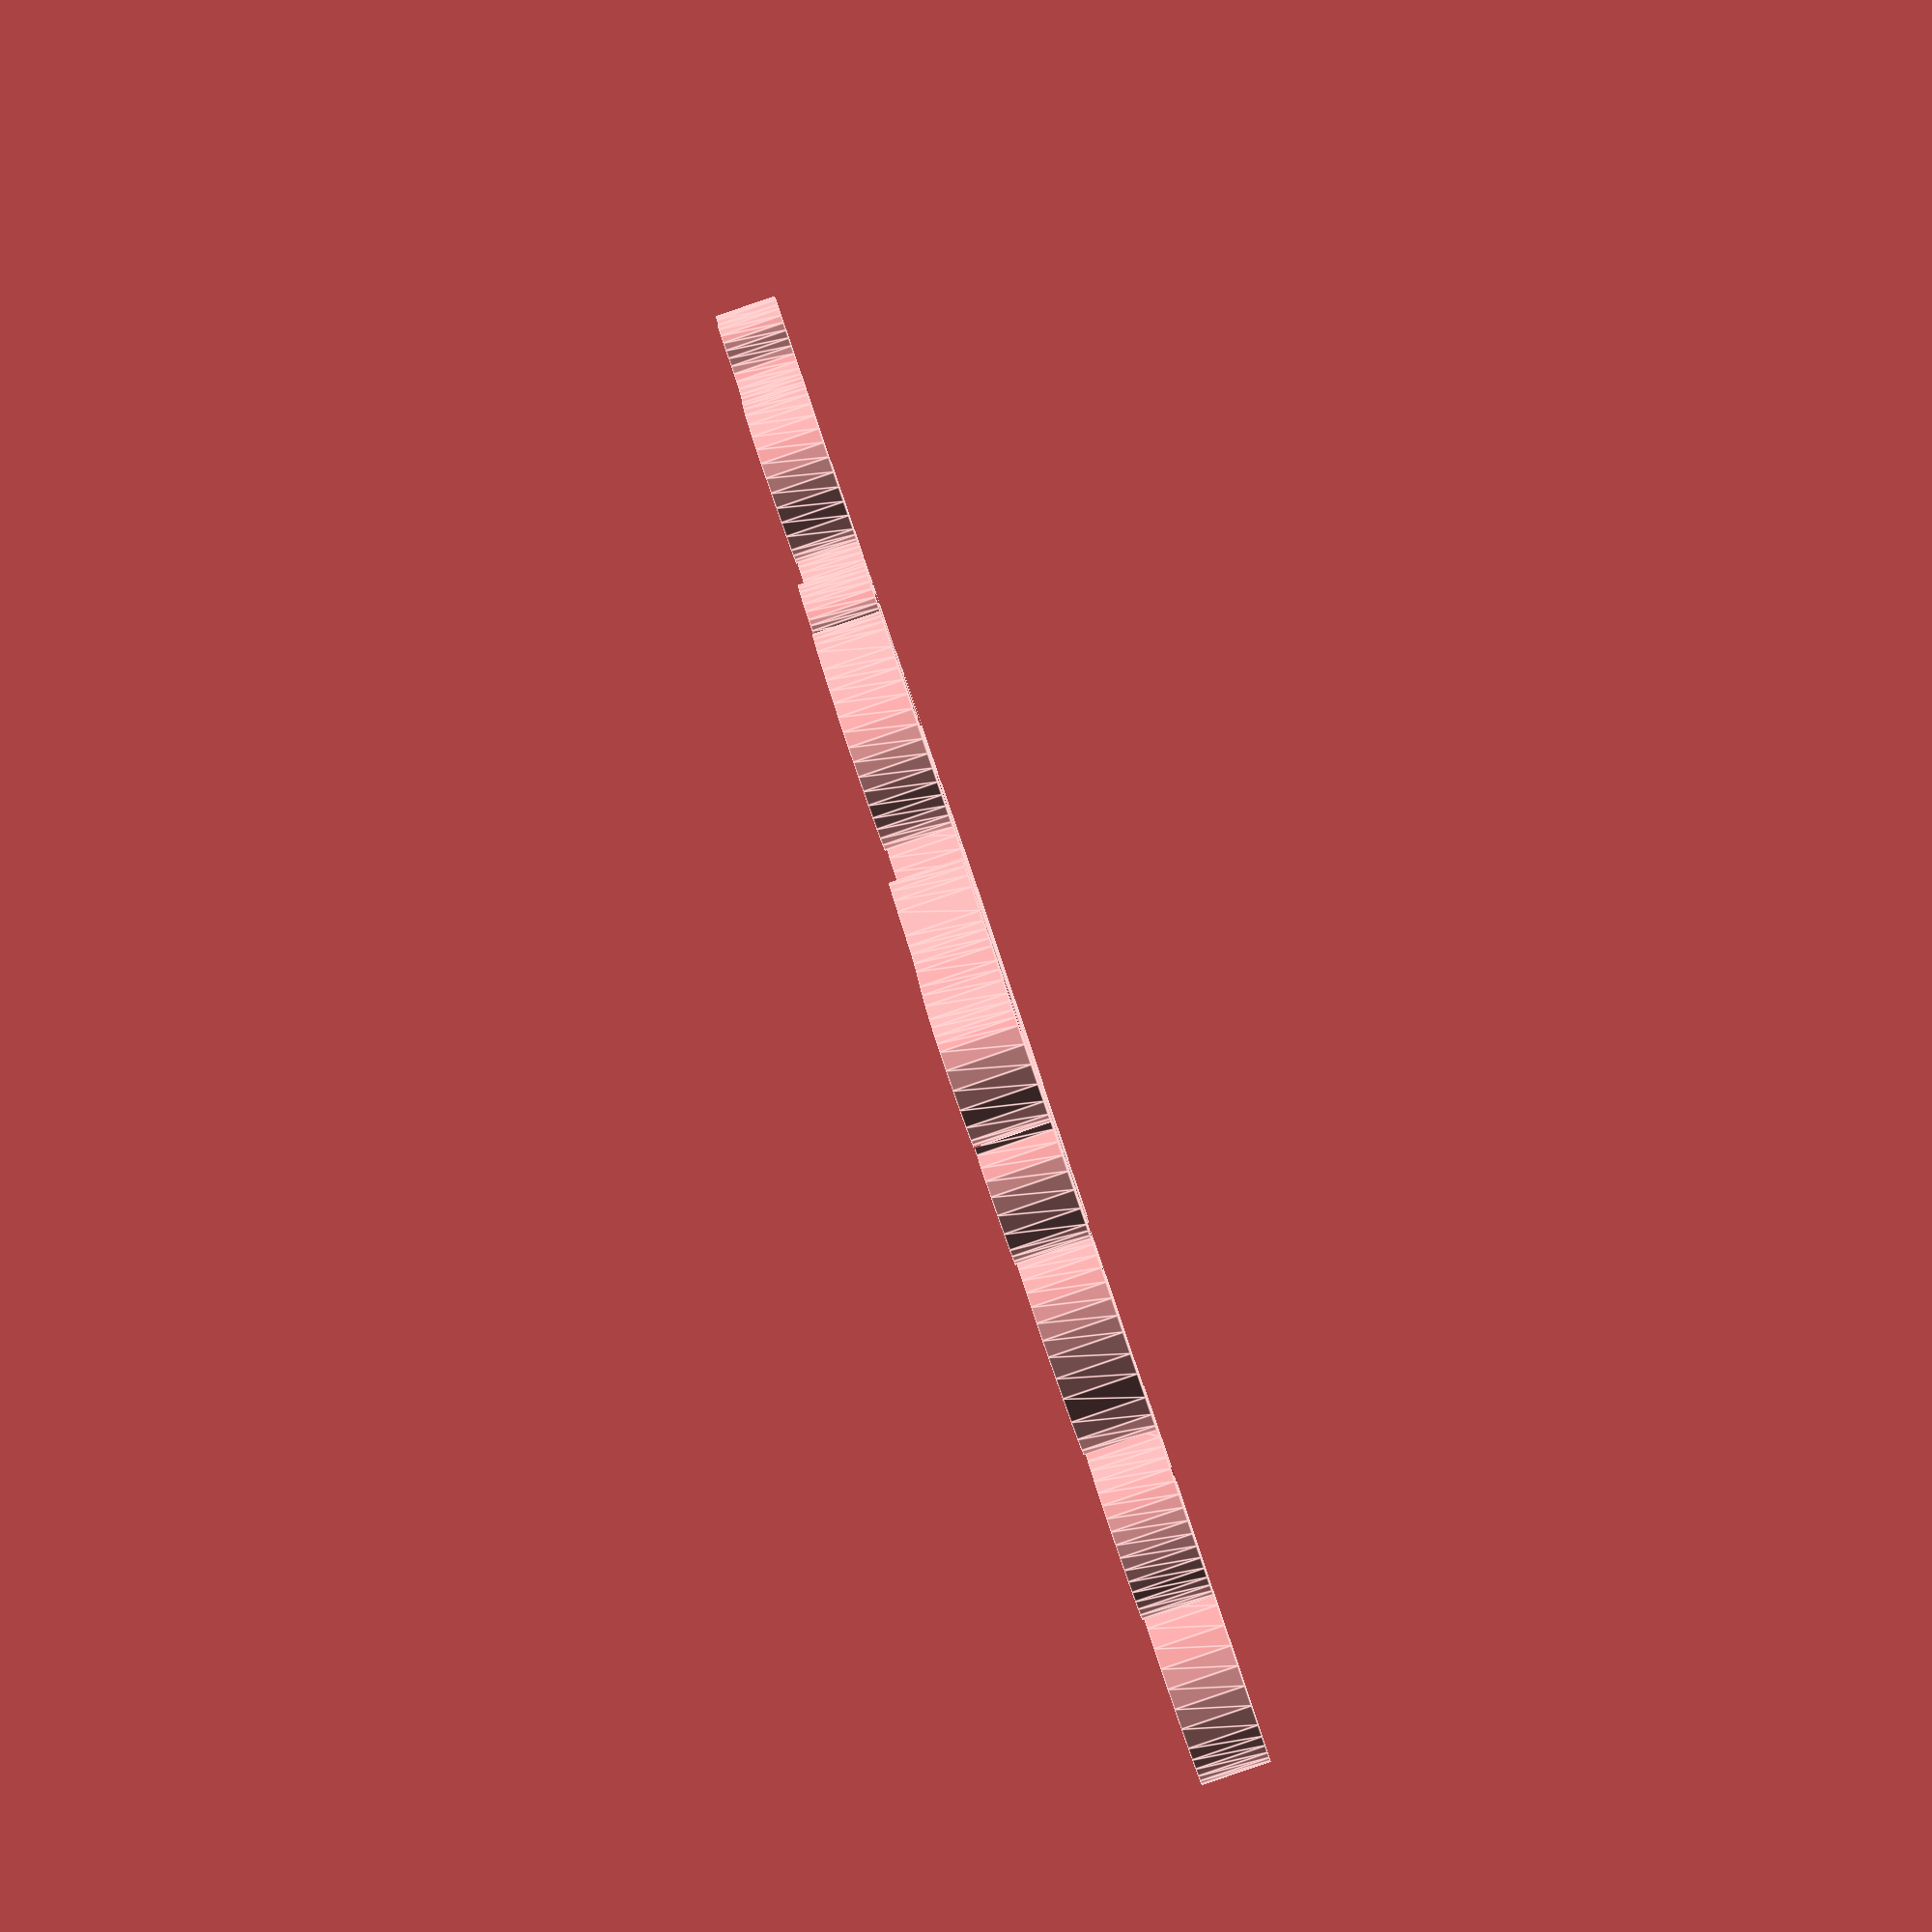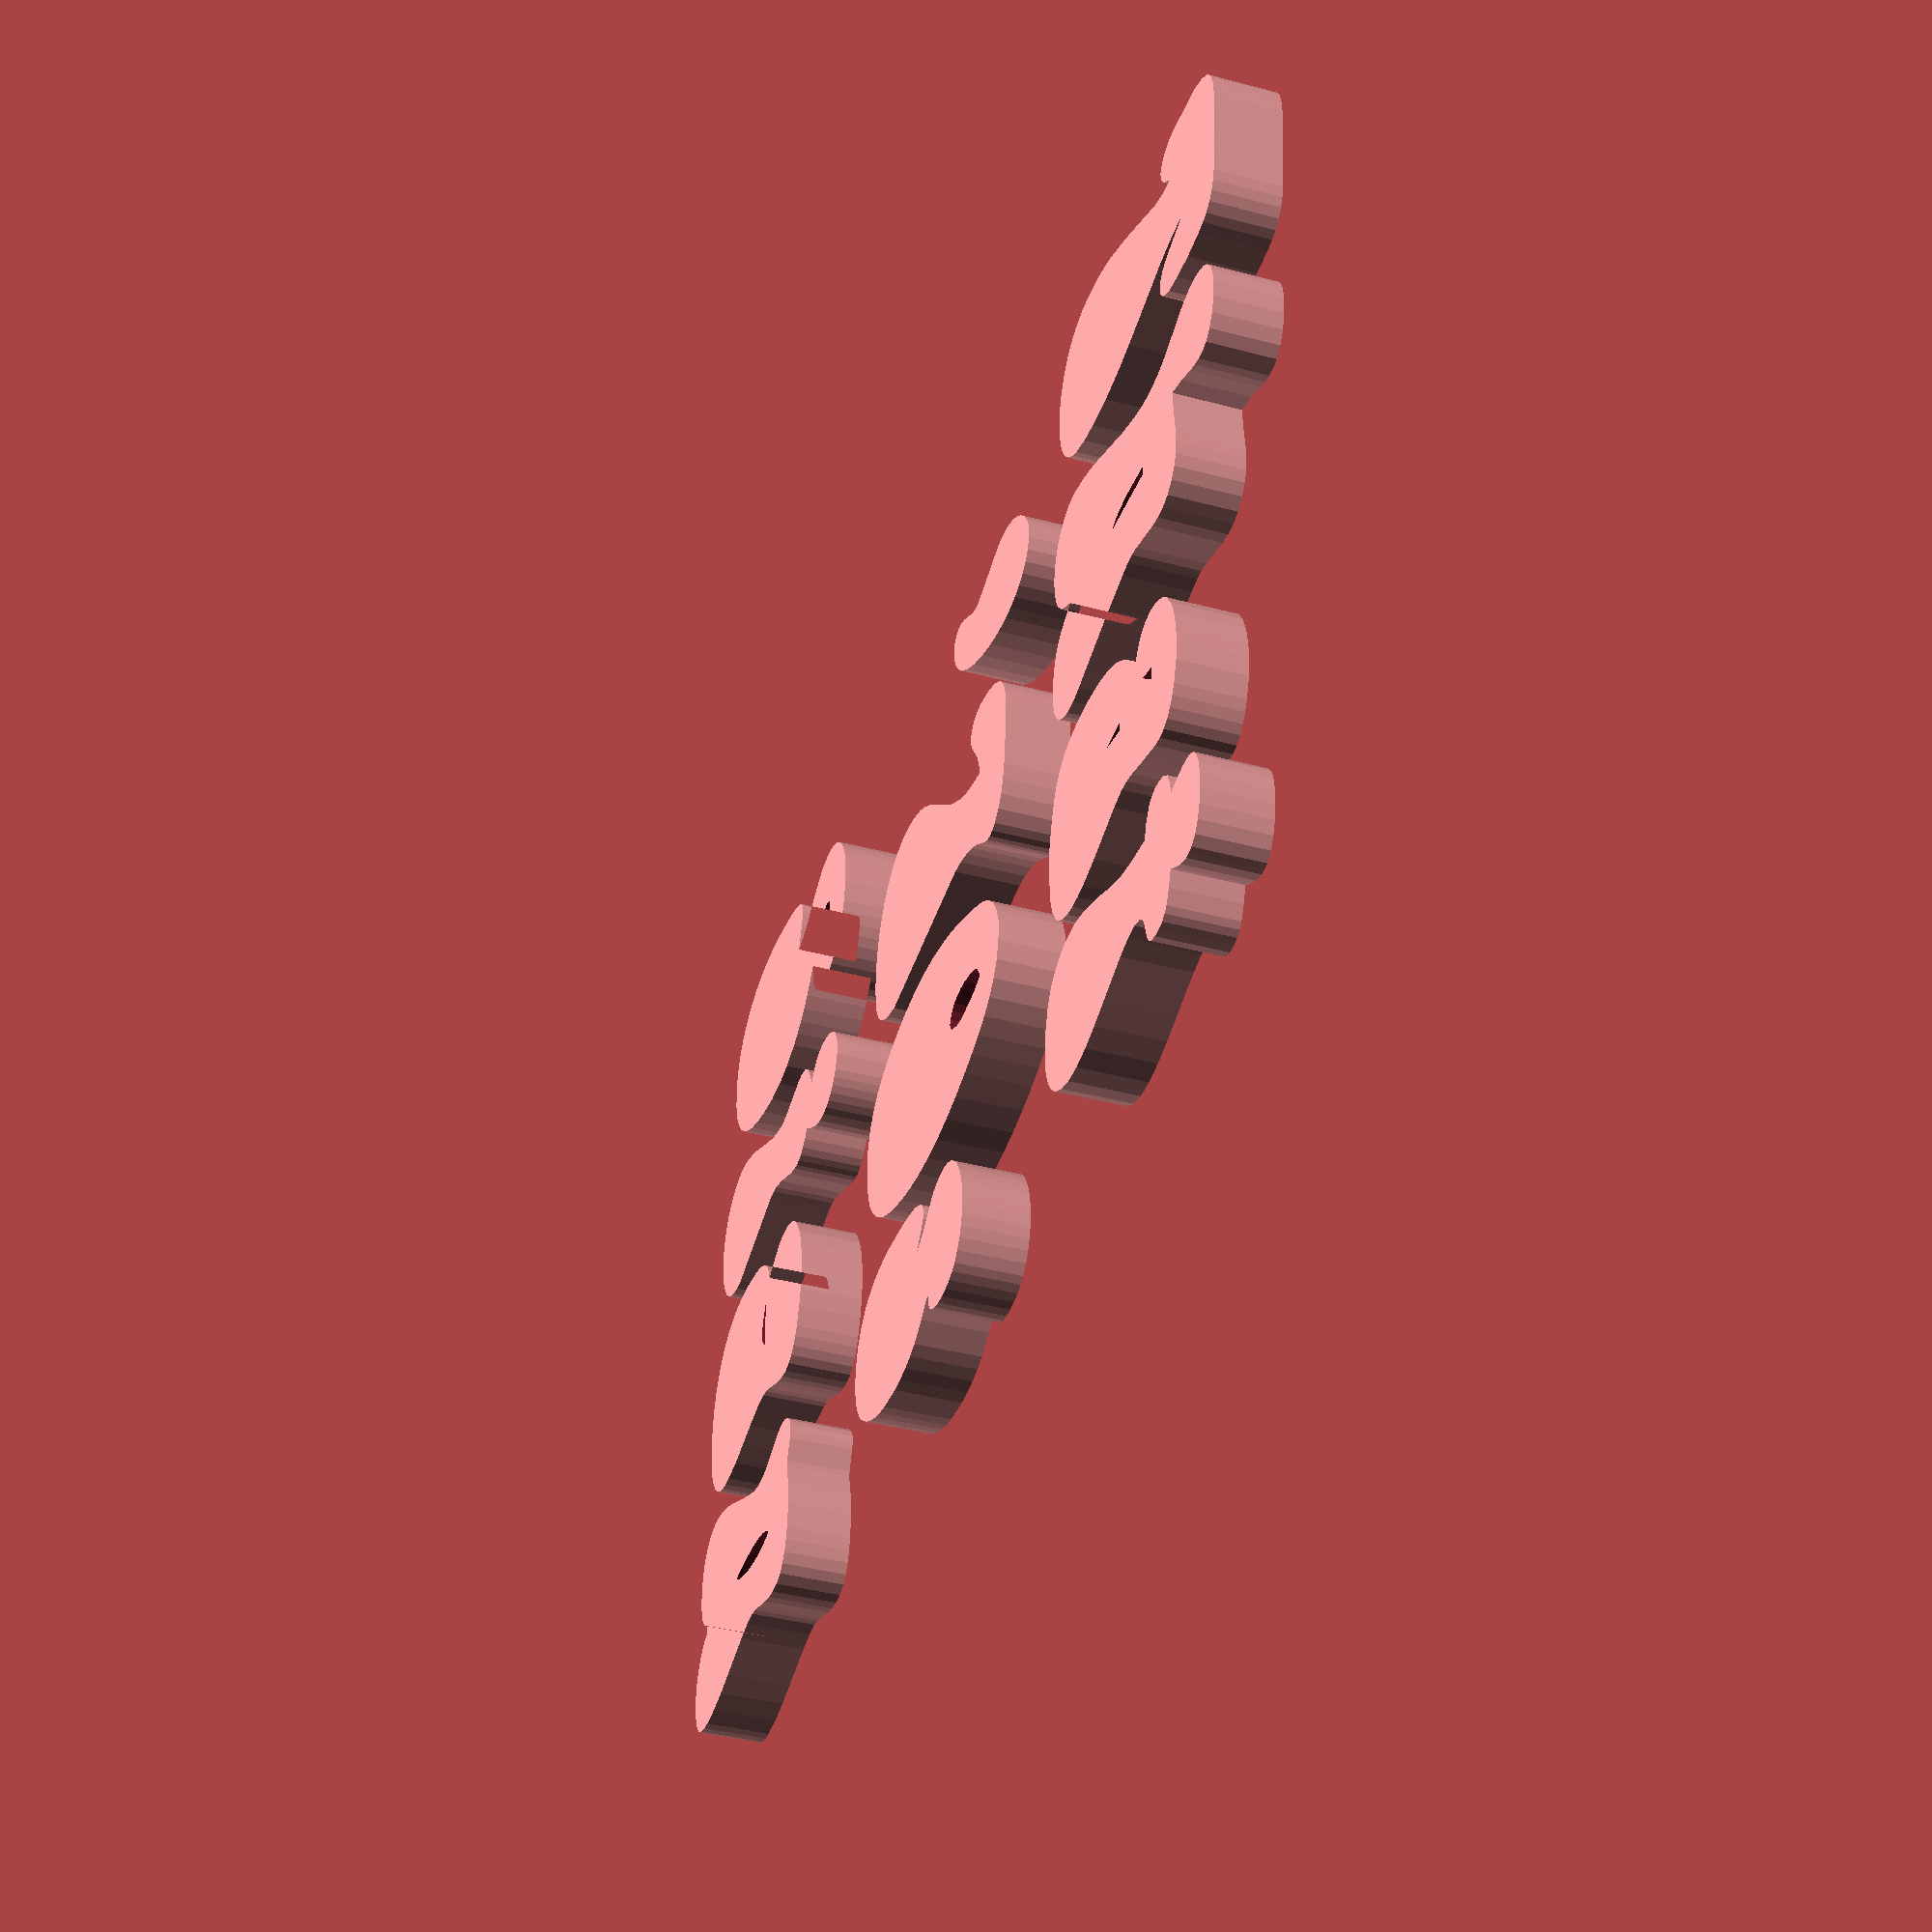
<openscad>

// Module names are of the form poly_<inkscape-path-id>().  As a result,
// you can associate a polygon in this OpenSCAD program with the corresponding
// SVG element in the Inkscape document by looking for the XML element with
// the attribute id="inkscape-path-id".

// fudge value is used to ensure that subtracted solids are a tad taller
// in the z dimension than the polygon being subtracted from.  This helps
// keep the resulting .stl file manifold.
fudge = 0.1;

module poly_Selection(h)
{
  scale([25.4/90, -25.4/90, 1]) union()
  {
    linear_extrude(height=h)
      polygon([[-104.956116,-141.279635],[-105.653147,-143.285416],[-105.927366,-145.625885],[-105.826116,-150.219635],[-105.826116,-157.219635],[-104.646174,-161.574010],[-102.797209,-164.642135],[-100.374260,-166.641510],[-97.472366,-167.789635],[-94.186565,-168.304010],[-90.611897,-168.402135],[-82.976116,-168.219635],[-78.467991,-168.339791],[-73.821116,-168.190885],[-71.613225,-167.776764],[-69.571741,-167.008854],[-67.763694,-165.791647],[-66.256116,-164.029635],[-65.405959,-162.200377],[-64.746116,-159.771823],[-63.956116,-153.877135],[-63.803616,-147.866198],[-64.206116,-143.259635],[-65.142522,-140.739010],[-66.829866,-138.799635],[-67.900354,-138.187369],[-69.092834,-137.887760],[-70.385393,-137.956588],[-71.756116,-138.449635],[-72.864612,-139.282682],[-73.806584,-140.482760],[-75.334866,-143.614635],[-76.628772,-147.106510],[-77.976116,-150.219635],[-77.263928,-143.847194],[-75.897366,-137.790104],[-72.131116,-125.918385],[-70.196428,-119.751959],[-68.537366,-113.197291],[-67.386428,-106.078483],[-66.976116,-98.219635],[-67.218303,-93.010573],[-68.186116,-88.152135],[-69.076311,-85.896002],[-70.308928,-83.777448],[-71.937639,-81.813112],[-74.016116,-80.019635],[-75.966077,-78.783636],[-78.090178,-77.791490],[-82.713616,-76.543854],[-87.592053,-76.286920],[-92.431116,-77.030885],[-96.936428,-78.785944],[-98.971936,-80.045819],[-100.813616,-81.562291],[-102.424670,-83.336635],[-103.768303,-85.370123],[-104.807717,-87.664032],[-105.506116,-90.219635],[-106.058967,-94.791920],[-106.012053,-99.301041],[-105.462170,-103.750397],[-104.506116,-108.143385],[-101.762678,-116.773854],[-98.556116,-125.219635],[-95.144866,-134.024635],[-94.043459,-138.576198],[-93.850940,-140.886783],[-93.976116,-143.219635],[-96.289397,-139.984479],[-97.646252,-138.774655],[-99.087366,-137.985885],[-100.575823,-137.730084],[-102.074709,-138.119166],[-103.547112,-139.265045],[-104.956116,-141.279635]]);
    difference()
    {
       linear_extrude(height=h)
         polygon([[-35.166116,-78.219635],[-38.049475,-76.674401],[-41.267991,-75.765260],[-44.639319,-75.502057],[-47.981116,-75.894635],[-51.111038,-76.952838],[-53.846741,-78.686510],[-56.005881,-81.105494],[-57.406116,-84.219635],[-57.710627,-86.040709],[-57.742209,-88.128854],[-57.184866,-92.745885],[-56.130647,-97.349791],[-54.976116,-101.219635],[-49.732366,-116.633385],[-47.673459,-124.739166],[-47.121487,-128.599342],[-47.016116,-132.219635],[-47.528557,-136.360494],[-48.550647,-139.904635],[-49.894534,-143.023151],[-51.372366,-145.887135],[-52.796292,-148.667682],[-53.978459,-151.535885],[-54.731018,-154.662838],[-54.866116,-158.219635],[-54.526282,-160.514222],[-53.837288,-162.473990],[-52.844895,-164.115448],[-51.594866,-165.455104],[-50.132961,-166.509467],[-48.504944,-167.295045],[-44.933616,-168.125885],[-41.246975,-168.079694],[-37.811116,-167.288541],[-34.992131,-165.884498],[-33.156116,-163.999635],[-32.445491,-162.124713],[-32.314241,-160.077760],[-32.624553,-157.881744],[-33.238616,-155.559635],[-34.826741,-150.629010],[-35.976116,-145.469635],[-30.535491,-146.335885],[-24.693616,-147.509635],[-21.809709,-147.796979],[-19.050491,-147.663385],[-16.490959,-146.942916],[-14.206116,-145.469635],[-12.267288,-143.249889],[-11.257991,-140.692291],[-10.975256,-137.885553],[-11.216116,-134.918385],[-12.456741,-128.857604],[-13.050569,-125.941412],[-13.356116,-123.219635],[-13.114475,-121.023424],[-12.367991,-117.895573],[-9.906116,-110.034635],[-4.926116,-96.219635],[-3.591116,-92.699635],[-2.593616,-89.344635],[-2.417366,-85.937135],[-2.788381,-84.145729],[-3.546116,-82.259635],[-4.457905,-80.765968],[-5.551526,-79.514674],[-8.176272,-77.677448],[-11.204377,-76.624440],[-14.419866,-76.232135],[-17.606760,-76.377018],[-20.549084,-76.935573],[-23.030862,-77.784283],[-24.836116,-78.799635],[-26.388772,-80.347135],[-27.702366,-82.247135],[-29.976116,-86.219635],[-31.914866,-81.788385],[-33.265334,-79.898541],[-35.166116,-78.219635]]);
       translate([0, 0, -fudge])
         linear_extrude(height=h+2*fudge)
           polygon([[-30.976116,-129.219635],[-31.206116,-119.852135],[-30.672366,-115.148698],[-30.003772,-113.050455],[-28.976116,-111.219635],[-28.976116,-129.219635],[-30.976116,-129.219635]]);
    }
    linear_extrude(height=h)
      polygon([[59.203884,-157.799635],[60.872888,-159.362408],[63.342166,-160.461823],[66.337615,-161.092018],[69.585134,-161.247135],[72.810623,-160.921315],[75.739978,-160.108698],[78.099099,-158.803424],[79.613884,-156.999635],[80.061638,-155.654596],[80.164041,-154.260573],[79.582634,-151.422135],[78.369353,-148.677448],[77.023884,-146.219635],[80.532478,-145.359791],[83.590134,-144.178385],[84.796052,-143.264655],[85.704666,-142.027604],[86.254451,-140.386256],[86.383884,-138.259635],[85.885466,-136.003131],[84.762791,-134.592604],[83.225974,-133.730280],[81.485134,-133.118385],[79.750388,-132.459147],[78.231853,-131.454791],[77.139646,-129.807545],[76.683884,-127.219635],[77.152322,-123.672428],[78.490759,-119.607604],[82.566384,-110.415885],[84.697947,-105.534381],[86.488259,-100.626041],[87.634509,-95.813561],[87.833884,-91.219635],[87.091462,-87.253092],[85.642634,-83.933541],[83.575056,-81.249850],[80.976384,-79.190885],[77.934275,-77.745514],[74.536384,-76.902604],[70.870369,-76.651022],[67.023884,-76.979635],[62.865134,-77.825885],[60.941853,-78.575729],[59.073884,-79.729635],[57.208689,-81.461334],[55.732322,-83.486354],[54.624861,-85.740826],[53.866384,-88.160885],[53.436970,-90.682662],[53.316697,-93.242291],[53.923884,-98.219635],[56.640603,-107.607448],[58.902634,-114.079635],[59.781990,-117.311627],[60.450291,-121.121823],[60.875076,-125.945924],[61.023884,-132.219635],[57.643728,-132.981354],[54.922634,-134.315885],[53.926130,-135.314850],[53.234666,-136.597291],[52.894998,-138.209967],[52.953884,-140.199635],[53.493884,-142.410885],[54.753884,-144.269635],[57.257634,-145.450885],[60.023884,-146.219635],[59.136384,-148.979635],[58.398884,-152.039635],[58.268884,-155.084635],[58.574666,-156.503073],[59.203884,-157.799635]]);
    difference()
    {
       linear_extrude(height=h)
         polygon([[12.413884,-143.009635],[15.463103,-145.454010],[19.152634,-147.144635],[23.125291,-148.190260],[27.023884,-148.699635],[31.252478,-148.532291],[35.885134,-147.428385],[38.065583,-146.503248],[40.002166,-145.317604],[41.579919,-143.862662],[42.683884,-142.129635],[43.154900,-140.035748],[43.084509,-137.457291],[41.958884,-131.375885],[40.585759,-124.943854],[40.205994,-121.927115],[40.243884,-119.219635],[41.332615,-115.047408],[43.332478,-109.761198],[45.592732,-103.777955],[47.462634,-97.514635],[48.047847,-94.408243],[48.291443,-91.388190],[48.112080,-88.506593],[47.428416,-85.815573],[46.159106,-83.367247],[44.222810,-81.213737],[41.538184,-79.407159],[38.023884,-77.999635],[29.023884,-76.399635],[24.501384,-76.572135],[20.023884,-77.299635],[14.298884,-78.682135],[11.642634,-79.873073],[9.233884,-81.609635],[6.946541,-84.536627],[5.344509,-88.296823],[4.364041,-92.637799],[3.941384,-97.307135],[4.012791,-102.052408],[4.514509,-106.621198],[5.382791,-110.761080],[6.553884,-114.219635],[8.231697,-117.475573],[10.293884,-120.557135],[15.023884,-126.219635],[12.459412,-127.509557],[10.612478,-129.239635],[9.444060,-131.305338],[8.915134,-133.602135],[8.986677,-136.025494],[9.619666,-138.470885],[10.775076,-140.833776],[12.413884,-143.009635]]);
       translate([0, 0, -fudge])
         linear_extrude(height=h+2*fudge)
           polygon([[23.023884,-135.219635],[22.023884,-130.219635],[26.023884,-135.219635],[23.023884,-135.219635]]);
       translate([0, 0, -fudge])
         linear_extrude(height=h+2*fudge)
           polygon([[23.023884,-117.219635],[24.023884,-110.219635],[25.023884,-117.219635],[23.023884,-117.219635]]);
    }
    linear_extrude(height=h)
      polygon([[-59.066116,-43.219635],[-59.082190,-38.530065],[-59.742209,-33.087448],[-61.041370,-27.275924],[-62.974866,-21.479635],[-65.537893,-16.082721],[-68.725647,-11.469323],[-70.552295,-9.576486],[-72.533323,-8.023580],[-74.668130,-6.858624],[-76.956116,-6.129635],[-79.177366,-6.017135],[-80.208772,-6.334948],[-81.136116,-6.999635],[-82.045081,-8.349127],[-82.353459,-9.856823],[-82.190979,-11.469049],[-81.687366,-13.132135],[-78.856116,-19.219635],[-78.574866,-21.197135],[-78.856116,-23.219635],[-84.336116,-36.219635],[-84.829084,-39.446588],[-84.619866,-42.692760],[-83.786272,-45.868619],[-82.406116,-48.884635],[-80.557209,-51.651276],[-78.317366,-54.079010],[-75.764397,-56.078307],[-72.976116,-57.559635],[-69.661545,-57.710865],[-66.859553,-57.117604],[-64.538967,-55.874420],[-62.668616,-54.075885],[-61.217327,-51.816569],[-60.153928,-49.191041],[-59.447249,-46.293873],[-59.066116,-43.219635]]);
    linear_extrude(height=h)
      polygon([[-44.826116,-21.499635],[-46.583928,-22.884479],[-47.526116,-24.808385],[-47.860803,-27.007916],[-47.796116,-29.219635],[-47.331584,-32.723678],[-46.566116,-35.846979],[-45.451897,-38.565045],[-43.941116,-40.853385],[-41.985959,-42.687506],[-39.538616,-44.042916],[-36.551272,-44.895123],[-32.976116,-45.219635],[-26.578772,-45.401354],[-19.267366,-45.210885],[-15.712151,-44.694537],[-12.460334,-43.747291],[-9.689221,-42.256530],[-7.576116,-40.109635],[-6.736174,-38.479010],[-6.436584,-36.915885],[-6.576448,-35.407135],[-7.054866,-33.939635],[-8.623772,-31.075885],[-10.336116,-28.219635],[-11.808303,-24.805729],[-12.933616,-20.918385],[-13.590178,-16.931666],[-13.656116,-13.219635],[-6.156116,28.780365],[-6.953616,33.529740],[-7.705803,35.721615],[-8.726116,37.742865],[-10.038928,39.556927],[-11.668616,41.127240],[-13.639553,42.417240],[-15.976116,43.390365],[-19.919866,44.190365],[-23.976116,44.690365],[-30.041116,44.541830],[-35.686116,43.412084],[-40.727366,41.332416],[-42.964163,39.946139],[-44.981116,38.334115],[-46.755256,36.500255],[-48.263616,34.448470],[-49.483225,32.182672],[-50.391116,29.706771],[-50.964319,27.024679],[-51.179866,24.140306],[-51.014788,21.057565],[-50.446116,17.780365],[-49.614043,14.938947],[-48.495315,12.226830],[-45.585334,7.075834],[-38.387366,-2.935885],[-34.849143,-8.255280],[-31.851272,-14.089479],[-30.672119,-17.271298],[-29.768635,-20.667819],[-29.187681,-24.307709],[-28.976116,-28.219635],[-31.896213,-27.431315],[-34.314397,-26.238698],[-38.112366,-23.419635],[-39.725823,-22.182721],[-41.304709,-21.320573],[-42.965862,-21.027955],[-44.826116,-21.499635]]);
    difference()
    {
       linear_extrude(height=h)
         polygon([[44.573884,-25.219635],[46.714646,-19.393131],[48.434353,-13.493854],[49.710388,-7.533405],[50.520134,-1.523385],[50.840974,4.524603],[50.650291,10.598959],[49.925466,16.688080],[48.643884,22.780365],[47.598435,26.307123],[46.285916,29.660677],[44.674568,32.789701],[42.732634,35.642865],[40.428357,38.168842],[37.729978,40.316302],[34.605740,42.033920],[31.023884,43.270365],[25.525427,44.254213],[20.722478,44.243021],[16.547419,43.281439],[12.932634,41.414115],[9.810505,38.685697],[7.113416,35.140834],[4.773748,30.824174],[2.723884,25.780365],[0.854705,19.515189],[-0.312053,13.241459],[-0.831467,6.965619],[-0.758616,0.694115],[-0.148577,-5.566608],[0.943572,-11.810104],[2.462751,-18.029928],[4.353884,-24.219635],[6.679978,-30.811354],[8.013826,-33.856139],[9.582634,-36.670885],[11.477224,-39.208600],[13.788416,-41.422291],[16.607029,-43.264967],[20.023884,-44.689635],[25.001912,-45.016647],[29.238728,-44.309479],[32.832185,-42.690826],[35.880134,-40.283385],[38.480427,-37.209850],[40.730916,-33.592916],[42.729451,-29.555280],[44.573884,-25.219635]]);
       translate([0, 0, -fudge])
         linear_extrude(height=h+2*fudge)
           polygon([[22.743884,-30.929635],[21.964177,-29.455690],[21.330603,-27.498698],[20.655134,-22.794635],[20.689880,-20.377096],[21.024041,-18.135573],[21.695935,-16.234830],[22.743884,-14.839635],[24.303083,-13.768053],[25.624978,-13.585104],[26.716013,-14.113483],[27.582634,-15.175885],[28.668416,-18.193541],[28.933884,-21.219635],[28.263884,-26.219635],[27.440134,-29.820885],[26.023884,-33.219635],[24.308884,-32.325885],[22.743884,-30.929635]]);
    }
    difference()
    {
       linear_extrude(height=h)
         polygon([[60.763884,-8.219635],[60.009351,-10.966268],[59.861833,-13.553951],[60.261084,-15.964359],[61.146853,-18.179166],[62.458892,-20.180048],[64.136951,-21.948678],[66.120781,-23.466732],[68.350134,-24.715885],[70.764761,-25.677811],[73.304412,-26.334186],[75.908838,-26.666683],[78.517791,-26.656979],[81.071021,-26.286747],[83.508279,-25.537662],[85.769316,-24.391400],[87.793884,-22.829635],[88.945232,-21.401237],[89.904041,-19.534323],[90.628708,-17.368815],[91.077634,-15.044635],[91.209216,-12.701705],[90.981853,-10.479948],[90.353943,-8.519283],[89.283884,-6.959635],[88.307478,-6.195573],[87.285134,-5.744635],[85.023884,-5.219635],[88.760134,-1.403385],[92.023884,2.780365],[93.413298,5.535717],[94.495447,8.640052],[95.276189,11.989545],[95.761384,15.480365],[95.868572,22.470677],[95.502283,25.762513],[94.863884,28.780365],[93.879197,31.916302],[92.558884,35.072865],[90.878572,38.030677],[88.813884,40.570365],[86.492673,42.447045],[83.819197,43.874427],[80.894939,44.848529],[77.821384,45.365365],[74.700017,45.420951],[71.632322,45.011302],[68.719783,44.132435],[66.063884,42.780365],[63.111150,40.363900],[60.882634,37.466146],[59.276619,34.190814],[58.191384,30.641615],[57.525212,26.922260],[57.176384,23.136459],[57.023884,15.780365],[57.144666,11.831615],[57.765134,6.982865],[58.390779,4.653412],[59.294978,2.617865],[60.528943,1.049193],[62.143884,0.120365],[63.053826,0.028256],[64.034666,0.230990],[66.110134,1.245365],[70.023884,3.780365],[68.801580,1.652416],[67.527947,-0.039479],[64.966384,-2.628385],[62.618572,-5.012916],[61.612126,-6.449342],[60.763884,-8.219635]]);
       translate([0, 0, -fudge])
         linear_extrude(height=h+2*fudge)
           polygon([[75.023884,-13.219635],[78.023884,-10.219635],[75.023884,-13.219635]]);
    }
    linear_extrude(height=h)
      polygon([[-32.806116,90.670365],[-33.455334,89.077709],[-33.807366,87.311615],[-33.766116,83.780365],[-33.211538,81.344232],[-32.332776,79.274896],[-31.176660,77.561576],[-29.790022,76.193490],[-28.219692,75.159857],[-26.512502,74.449896],[-24.715283,74.052826],[-22.874866,73.957865],[-19.251760,74.631146],[-17.562734,75.377826],[-16.017834,76.383490],[-14.663892,77.637357],[-13.547737,79.128646],[-12.716201,80.846576],[-12.216116,82.780365],[-12.181116,85.806615],[-12.776116,88.780365],[-14.628616,92.900365],[-16.976116,96.780365],[-14.846311,98.050214],[-13.275959,99.415248],[-12.203655,100.870575],[-11.567991,102.411302],[-11.307561,104.032538],[-11.360959,105.729388],[-12.163616,109.330365],[-14.832991,117.224427],[-15.717209,121.439232],[-15.831780,123.596454],[-15.646116,125.780365],[-6.646116,149.780365],[-6.278811,152.886827],[-6.486428,155.726439],[-7.208264,158.293912],[-8.383616,160.583959],[-9.951780,162.591290],[-11.852053,164.310619],[-14.023733,165.736656],[-16.406116,166.864115],[-18.938499,167.687706],[-21.560178,168.202142],[-24.210452,168.402135],[-26.828616,168.282396],[-29.353967,167.837638],[-31.725803,167.062572],[-33.883420,165.951910],[-35.766116,164.500365],[-37.852131,162.173156],[-39.320334,159.743627],[-40.236584,157.222428],[-40.666741,154.620209],[-40.676663,151.947618],[-40.332209,149.215306],[-38.843616,143.614115],[-34.511741,132.163646],[-32.722209,126.484760],[-32.152053,123.694176],[-31.886116,120.950365],[-32.039377,118.266127],[-32.590959,115.758959],[-34.314866,111.159115],[-35.909397,106.917396],[-36.299260,104.857885],[-36.226116,102.800365],[-35.799436,101.309779],[-35.100178,100.020052],[-33.083616,97.920365],[-30.575803,96.255677],[-27.976116,94.780365],[-30.709866,93.122865],[-31.816584,92.097240],[-32.806116,90.670365]]);
    difference()
    {
       linear_extrude(height=h)
         polygon([[-90.416116,88.780365],[-89.861626,86.189860],[-88.882229,83.860228],[-87.525283,81.792423],[-85.838147,79.987396],[-83.868179,78.446100],[-81.662737,77.169486],[-79.269180,76.158507],[-76.734866,75.414115],[-71.433401,74.728900],[-66.137209,75.121459],[-63.609487,75.724283],[-61.225159,76.599408],[-59.031582,77.747784],[-57.076116,79.170365],[-55.250002,81.061498],[-53.805334,83.244427],[-52.796370,85.624701],[-52.277366,88.107865],[-52.302581,90.599467],[-52.926272,93.005052],[-54.202698,95.230170],[-56.186116,97.180365],[-57.861741,98.090052],[-59.893616,98.750365],[-63.976116,99.780365],[-60.885569,101.553314],[-58.117053,103.511771],[-55.660256,105.643900],[-53.504866,107.937865],[-51.640569,110.381830],[-50.057053,112.963959],[-47.691116,118.495365],[-46.324553,124.437396],[-45.874866,130.695365],[-46.259553,137.174584],[-47.396116,143.780365],[-48.604651,148.223158],[-50.194397,152.324584],[-52.205315,156.025463],[-54.677366,159.266615],[-57.650510,161.988861],[-61.164709,164.133021],[-65.259924,165.639916],[-69.976116,166.450365],[-73.174626,166.540021],[-76.132170,166.242299],[-78.853640,165.584664],[-81.343928,164.594584],[-83.607927,163.299523],[-85.650530,161.726947],[-87.476628,159.904323],[-89.091116,157.859115],[-91.704827,153.210814],[-93.530803,148.001771],[-94.608186,142.451713],[-94.976116,136.780365],[-94.895022,131.250052],[-94.357366,123.985365],[-93.793401,120.368842],[-92.966584,117.118177],[-91.827346,114.499857],[-90.326116,112.780365],[-89.190881,112.289310],[-87.780491,112.123802],[-84.451116,112.470365],[-77.976116,113.780365],[-79.349827,110.284584],[-81.261428,107.213490],[-85.726116,101.707865],[-87.793108,98.954584],[-89.425803,95.988490],[-90.381155,92.650209],[-90.416116,88.780365]]);
       translate([0, 0, -fudge])
         linear_extrude(height=h+2*fudge)
           polygon([[-67.566116,92.780365],[-68.687366,90.067865],[-69.474397,88.786615],[-70.476116,87.820365],[-72.080803,87.238177],[-73.661116,87.430365],[-74.866428,88.335052],[-75.346116,89.890365],[-75.066956,91.290463],[-74.305334,92.589896],[-71.789866,94.851615],[-68.710022,96.605209],[-65.976116,97.780365],[-67.566116,92.780365]]);
    }
    difference()
    {
       linear_extrude(height=h)
         polygon([[2.383884,112.780365],[2.140181,110.325131],[2.300349,108.054115],[2.828809,105.964974],[3.689978,104.055365],[4.848276,102.322943],[6.268123,100.765365],[9.750134,98.165365],[13.851365,96.236615],[18.287166,94.960365],[22.772888,94.317865],[27.023884,94.290365],[31.270603,94.738490],[35.835134,95.767865],[37.983162,96.598959],[39.906541,97.693490],[41.503904,99.090834],[42.673884,100.830365],[43.336248,103.178002],[43.341541,105.770209],[42.867068,108.523431],[42.090134,111.354115],[40.338103,116.913646],[39.717615,119.475385],[39.503884,121.780365],[40.222908,126.839193],[41.813572,132.237865],[43.763767,137.822162],[45.561384,143.437865],[46.694314,148.930756],[46.851487,151.582953],[46.650447,154.146615],[46.027180,156.602465],[44.917673,158.931224],[43.257913,161.113617],[40.983884,163.130365],[38.123884,164.817865],[35.023884,166.010365],[30.561384,167.071615],[26.023884,167.690365],[19.934138,167.566752],[14.511541,166.478334],[9.811052,164.462494],[5.887634,161.556615],[2.796248,157.798080],[0.591853,153.224271],[-0.670588,147.872572],[-0.936116,141.780365],[-0.561272,136.023021],[-0.125237,133.152142],[0.592634,130.416615],[1.679412,127.914056],[3.222166,125.742084],[5.307966,123.998314],[8.023884,122.780365],[4.656384,118.046615],[3.253884,115.525521],[2.383884,112.780365]]);
       translate([0, 0, -fudge])
         linear_extrude(height=h+2*fudge)
           polygon([[19.023884,109.780365],[26.023884,108.780365],[19.023884,109.780365]]);
       translate([0, 0, -fudge])
         linear_extrude(height=h+2*fudge)
           polygon([[14.023884,124.780365],[17.573728,126.072396],[20.627634,126.461615],[22.029255,126.180853],[23.379666,125.510209],[24.703123,124.394955],[26.023884,122.780365],[14.023884,124.780365]]);
    }
    difference()
    {
       linear_extrude(height=h)
         polygon([[76.373884,164.080365],[73.912302,165.672162],[70.479353,166.841615],[66.501482,167.388568],[62.405134,167.112865],[60.445796,166.603969],[58.616755,165.814349],[56.971318,164.718988],[55.562791,163.292865],[54.444478,161.510961],[53.669685,159.348256],[53.291719,156.779730],[53.363884,153.780365],[54.070232,149.703353],[55.290916,145.430521],[58.520134,136.661615],[61.541228,128.202084],[62.501755,124.315970],[62.843884,120.780365],[62.413826,117.582924],[61.366541,114.635209],[58.517634,109.261615],[57.264685,106.722064],[56.491853,104.204896],[56.473474,101.653275],[57.483884,99.010365],[58.916775,97.264877],[60.541384,96.324584],[62.284119,96.007494],[64.071384,96.131615],[67.485134,96.975521],[68.964431,97.331322],[70.193884,97.400365],[76.023884,95.330365],[80.878416,94.433021],[86.772634,94.264115],[89.688044,94.594916],[92.357478,95.278334],[94.612302,96.371205],[96.283884,97.930365],[97.556873,100.441361],[98.064041,103.218959],[97.990193,106.161322],[97.520134,109.166615],[96.130603,114.958646],[95.580740,117.541713],[95.373884,119.780365],[95.953689,123.553197],[97.381697,127.973021],[101.498884,138.086615],[103.546345,143.446869],[105.158572,148.787084],[106.014705,153.940502],[106.058967,156.395050],[105.793884,158.740365],[105.313557,160.245636],[104.493298,161.618002],[102.002322,163.913334],[98.659626,165.524994],[94.803884,166.351615],[90.773767,166.291830],[86.907947,165.244271],[85.142483,164.318400],[83.545095,163.107572],[82.158118,161.599117],[81.023884,159.780365],[79.023884,159.780365],[77.908884,162.054115],[76.373884,164.080365]]);
       translate([0, 0, -fudge])
         linear_extrude(height=h+2*fudge)
           polygon([[79.023884,135.780365],[80.221033,133.305970],[81.101072,130.208959],[81.669392,126.689838],[81.931384,122.949115],[81.892439,119.187299],[81.557947,115.604896],[80.933298,112.402416],[80.023884,109.780365],[78.786951,112.161654],[77.973416,115.206927],[77.530427,118.708295],[77.405134,122.457865],[77.896228,129.870052],[79.023884,135.780365]]);
    }
  }
}

module that70ssign(h)
{

poly_Selection(h);
}

that70ssign(4);

</openscad>
<views>
elev=268.2 azim=214.9 roll=71.2 proj=p view=edges
elev=40.2 azim=95.4 roll=71.9 proj=p view=wireframe
</views>
